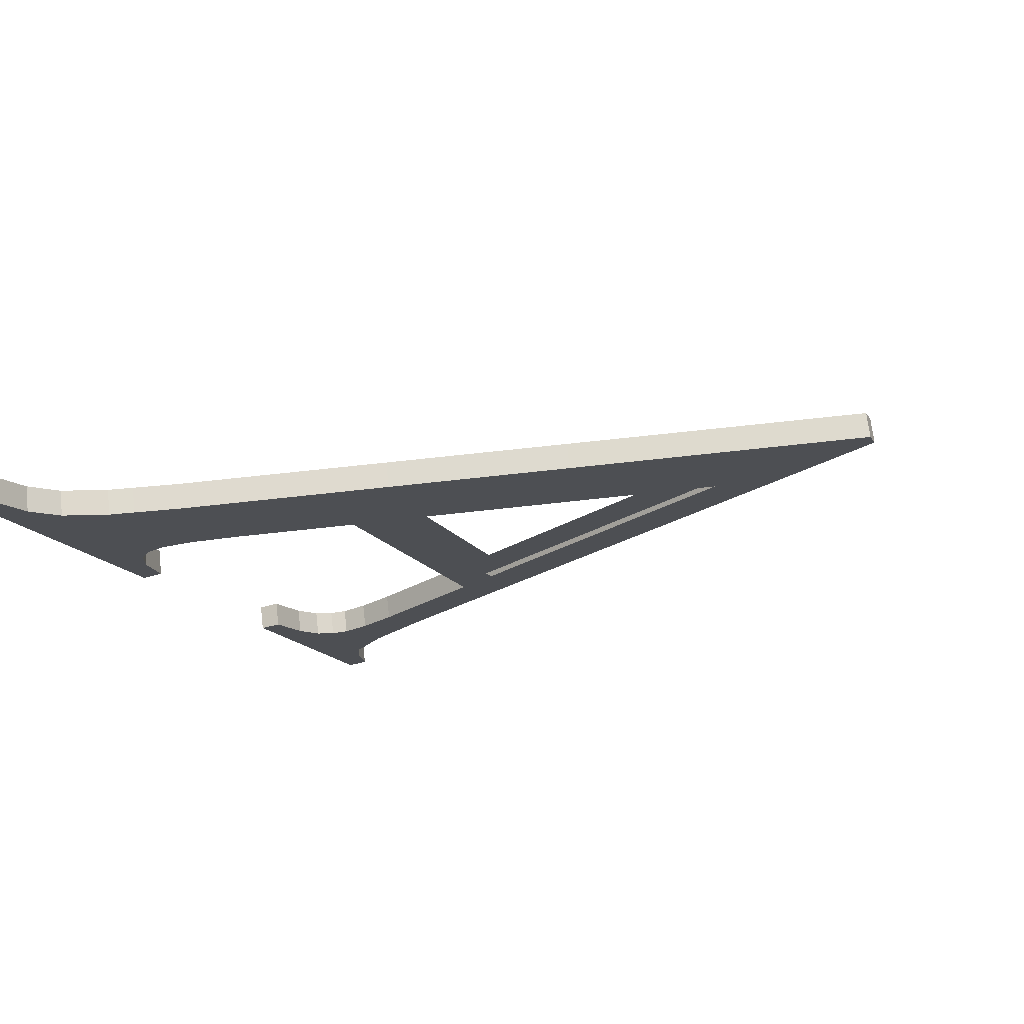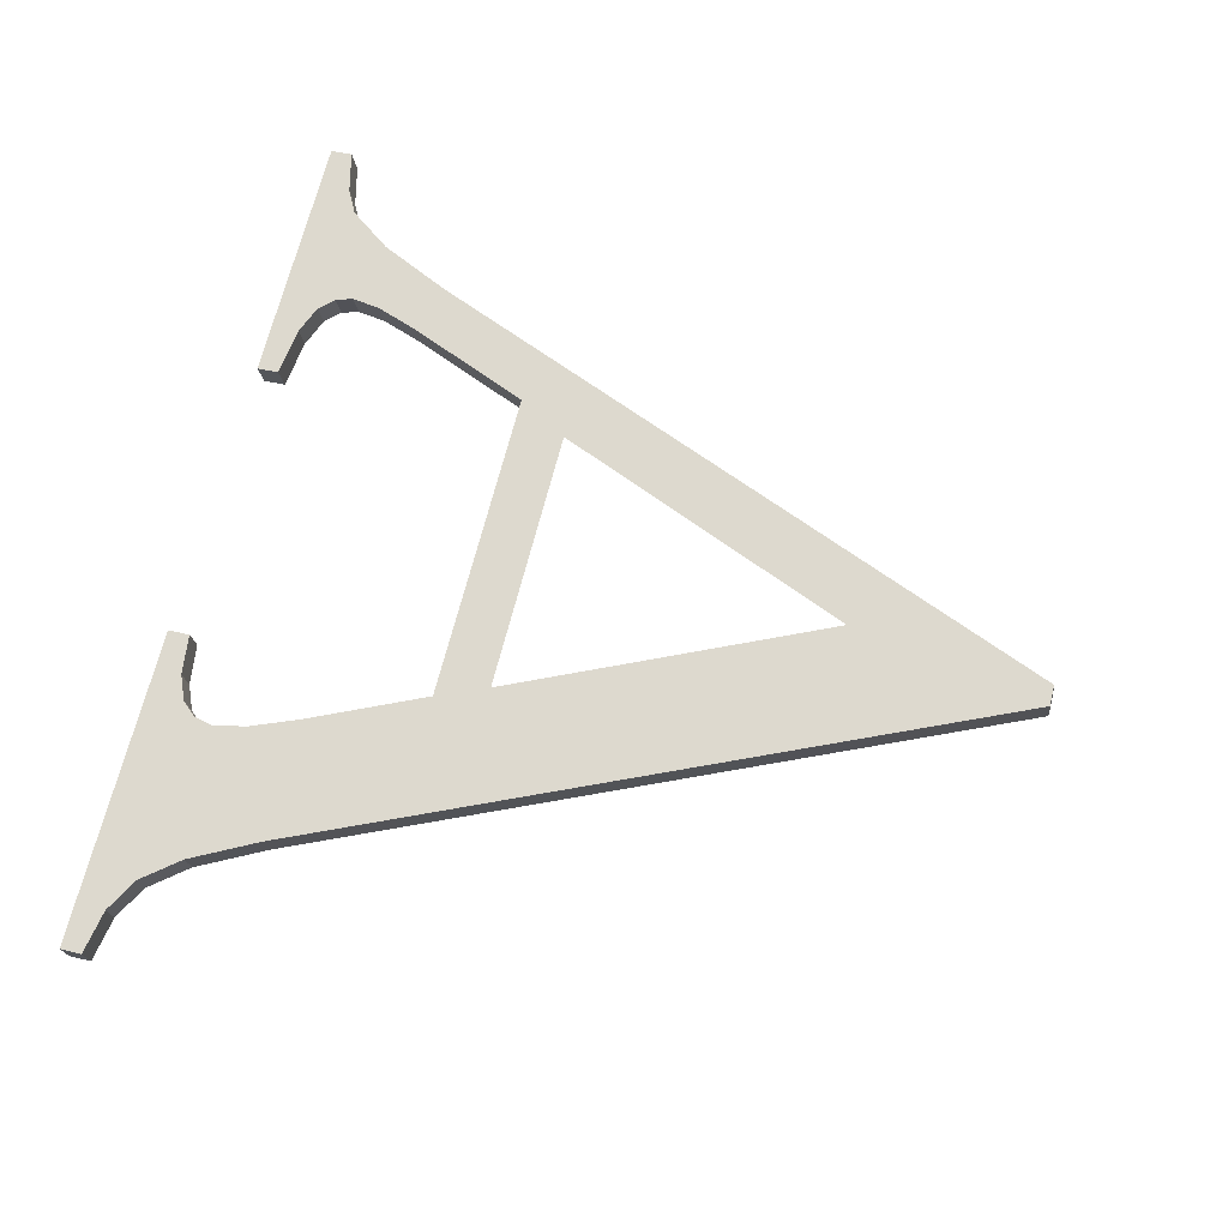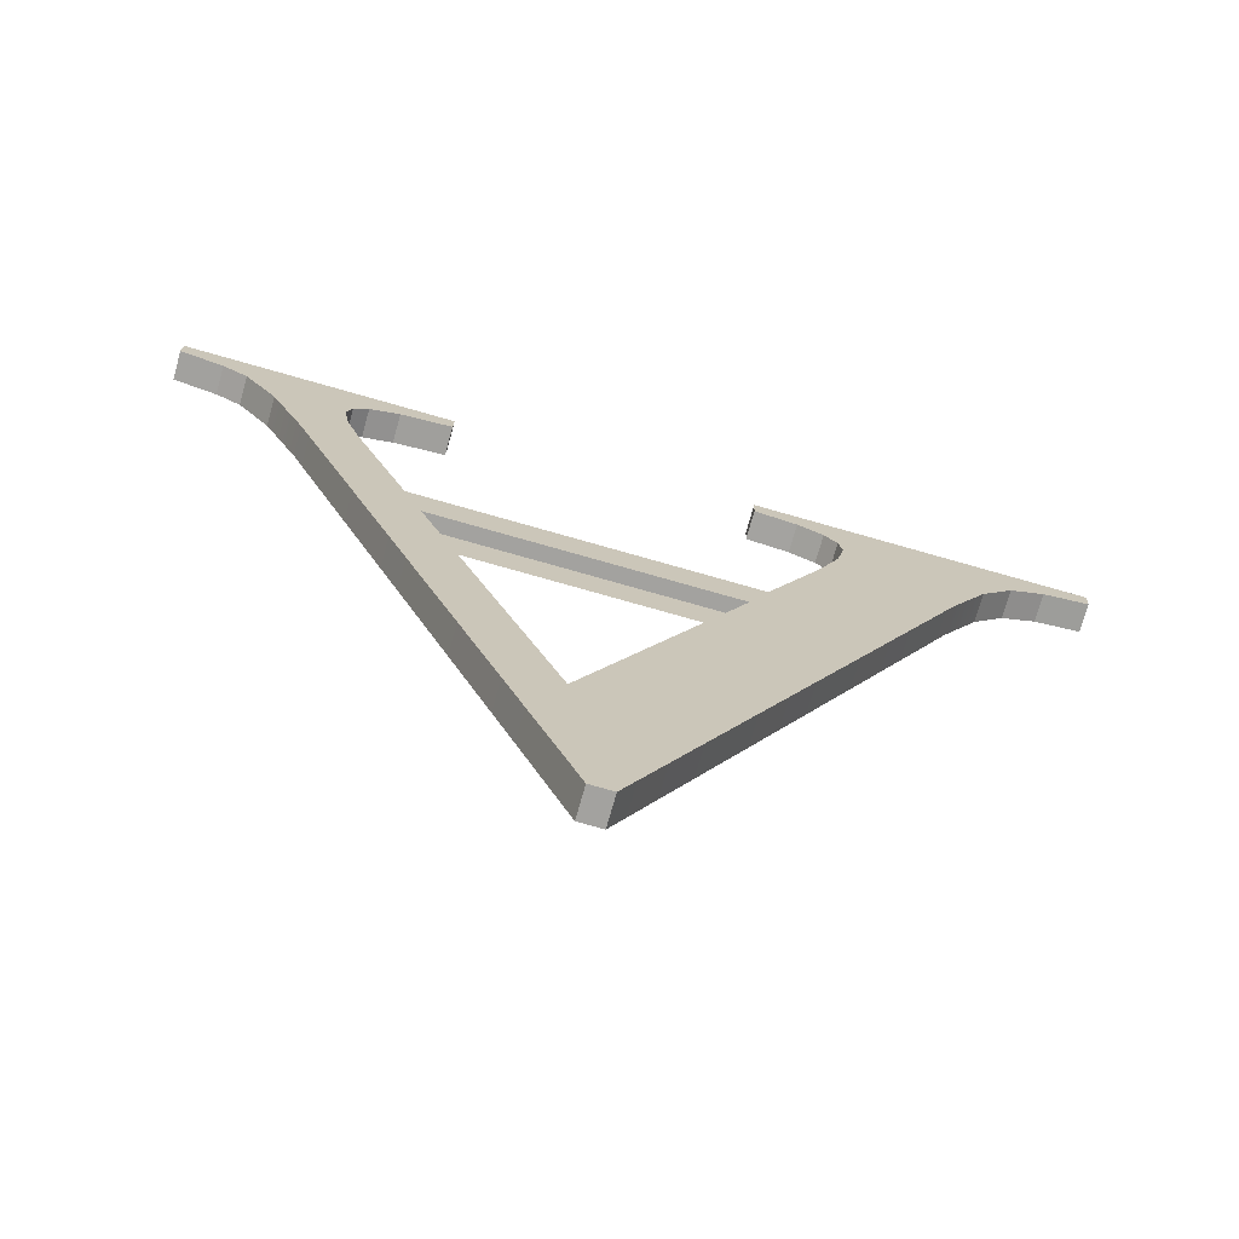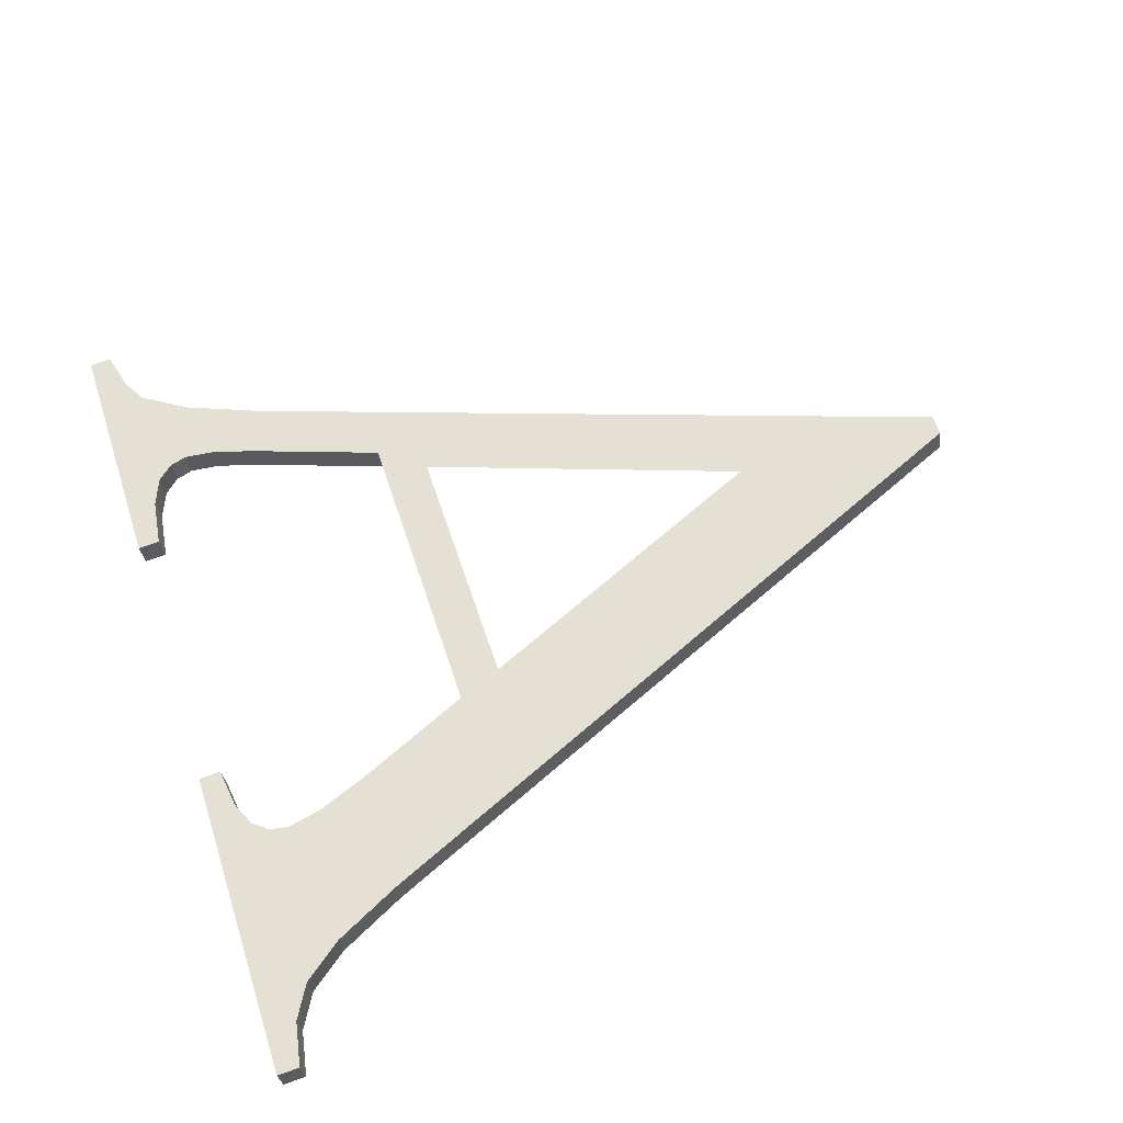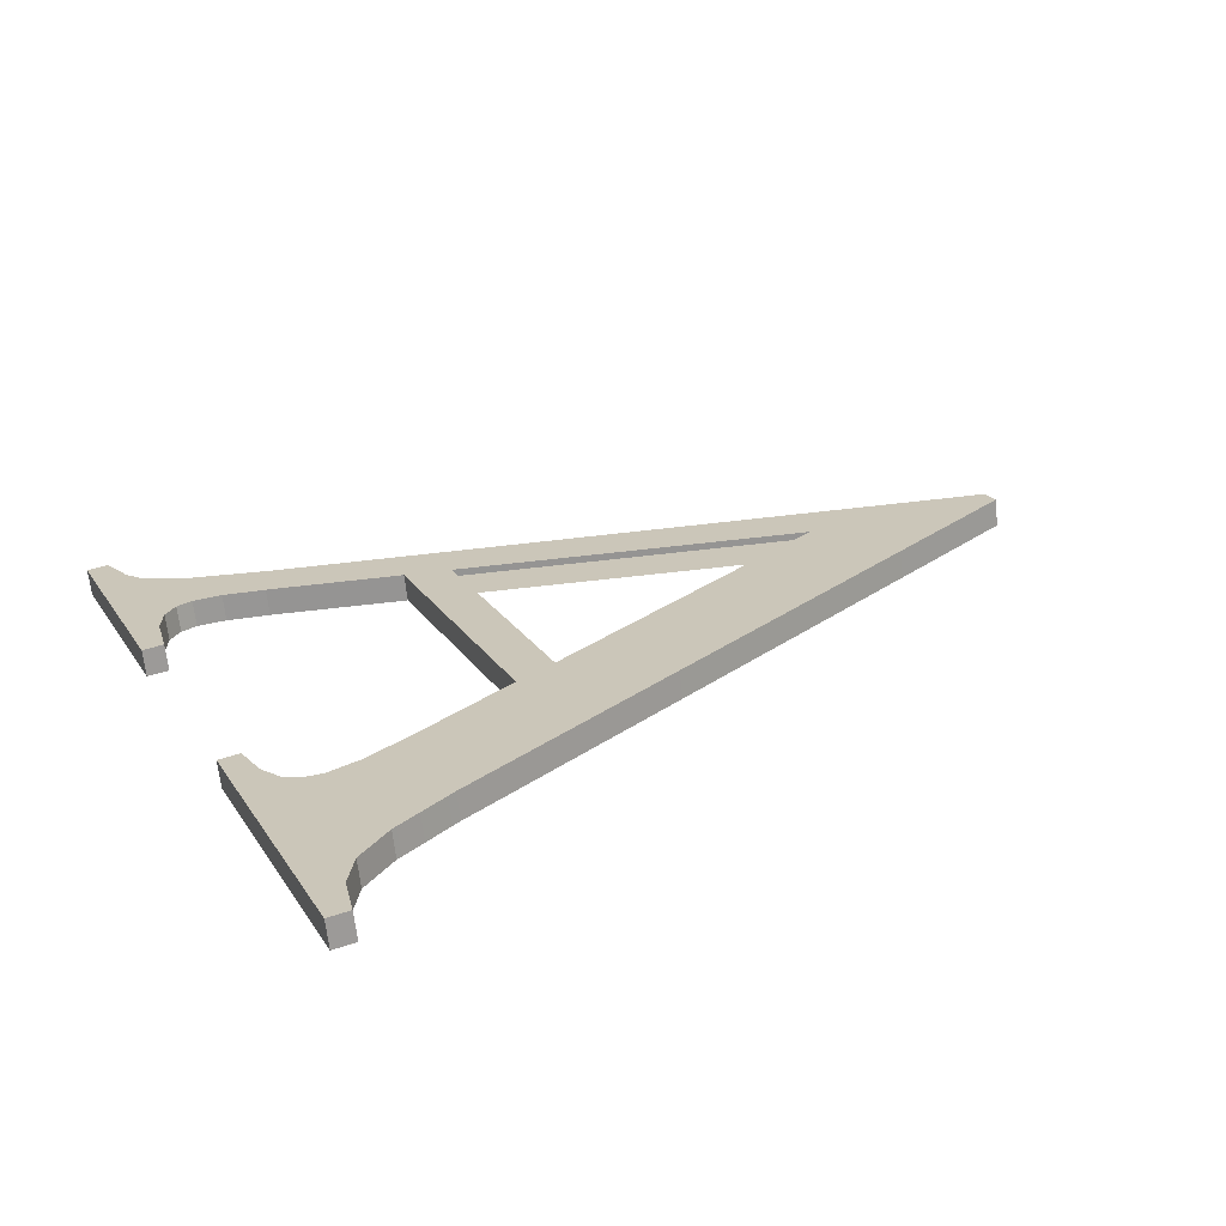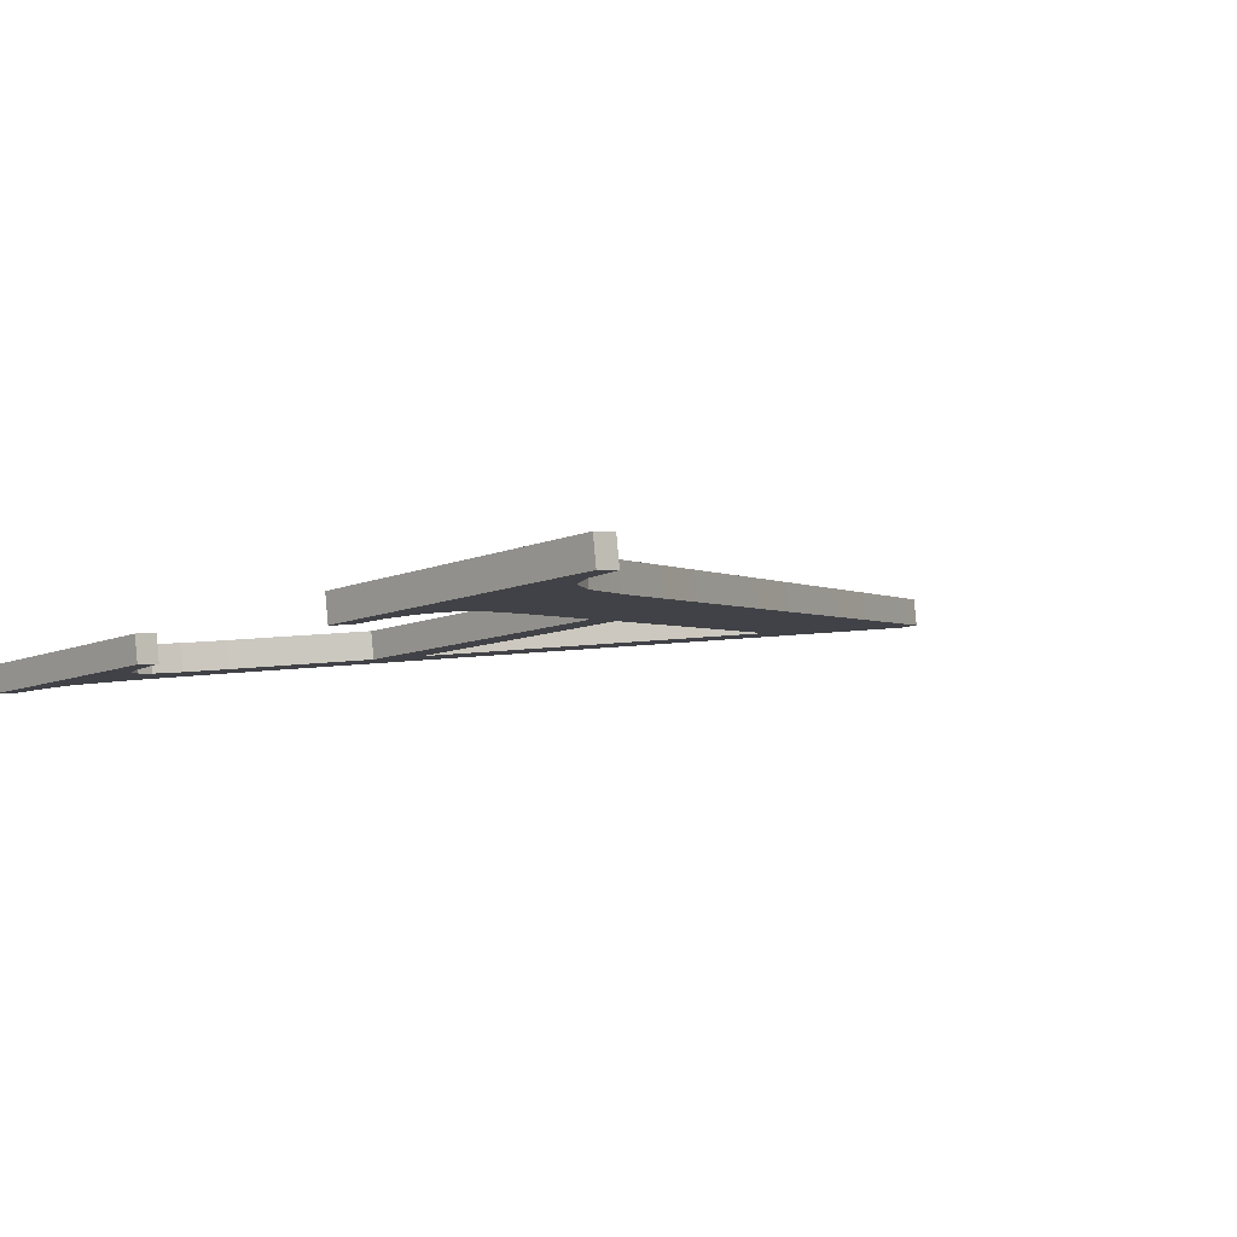
<metadata>
{"format":"obj","ext":"obj","renderer":"f3d","projection":"perspective","resolution":1024,"background":"white","views":[{"elev":-15.7,"azim":111.5,"up":"+Y"},{"elev":70.3,"azim":104.6,"up":"+Y"},{"elev":-79.7,"azim":-15.7,"up":"+Z"},{"elev":57.5,"azim":72.2,"up":"+Y"},{"elev":19.9,"azim":67.1,"up":"+Y"},{"elev":-9.5,"azim":47.9,"up":"+Y"}]}
</metadata>
<code>
o #ID1851
v -0.5758 0.009417 0.1206
v -0.5697 0.009304 0.1215
v -0.5762 0.009304 0.1215
v -0.5701 0.009417 0.1206
v -0.5802 0.008694 0.1264
v -0.581 0.008611 0.127
v -0.581 0.008667 0.1266
v -0.5758 0.008611 0.127
v -0.5797 0.008727 0.1261
v -0.5773 0.008714 0.1262
v -0.579 0.008838 0.1252
v -0.5776 0.008753 0.1259
v -0.5783 0.009025 0.1237
v -0.5777 0.008797 0.1256
v -0.5768 0.008684 0.1265
v -0.5758 0.008667 0.1266
v -0.5776 0.008872 0.125
v -0.5724 0.01073 0.1102
v -0.5773 0.008977 0.1241
v -0.5729 0.01025 0.1139
v -0.572 0.01073 0.1102
v -0.5662 0.009006 0.1239
v -0.5687 0.009006 0.1239
v -0.5683 0.008881 0.1249
v -0.5682 0.008794 0.1256
v -0.5691 0.008681 0.1265
v -0.5699 0.008611 0.127
v -0.5699 0.008667 0.1266
v -0.5634 0.008611 0.127
v -0.5686 0.008708 0.1263
v -0.5683 0.008747 0.126
v -0.5649 0.008737 0.126
v -0.5655 0.008835 0.1253
v -0.5643 0.008688 0.1264
v -0.5634 0.008667 0.1266
v -0.5697 0.009862 0.1216
v -0.5762 0.009304 0.1215
v -0.5697 0.009304 0.1215
v -0.5762 0.009862 0.1216
v -0.5762 0.009304 0.1215
v -0.5773 0.009535 0.1242
v -0.5773 0.008977 0.1241
v -0.5762 0.009862 0.1216
v -0.5773 0.008977 0.1241
v -0.5776 0.00943 0.125
v -0.5776 0.008872 0.125
v -0.5773 0.009535 0.1242
v -0.5776 0.008872 0.125
v -0.5777 0.009355 0.1256
v -0.5777 0.008797 0.1256
v -0.5776 0.00943 0.125
v -0.5777 0.008797 0.1256
v -0.5776 0.00931 0.126
v -0.5776 0.008753 0.1259
v -0.5777 0.009355 0.1256
v -0.5776 0.008753 0.1259
v -0.5773 0.009272 0.1263
v -0.5773 0.008714 0.1262
v -0.5776 0.00931 0.126
v -0.5773 0.009272 0.1263
v -0.5768 0.008684 0.1265
v -0.5773 0.008714 0.1262
v -0.5768 0.009242 0.1265
v -0.5768 0.009242 0.1265
v -0.5758 0.008667 0.1266
v -0.5768 0.008684 0.1265
v -0.5758 0.009225 0.1267
v -0.5758 0.008667 0.1266
v -0.5758 0.009168 0.1271
v -0.5758 0.008611 0.127
v -0.5758 0.009225 0.1267
v -0.5758 0.009168 0.1271
v -0.581 0.008611 0.127
v -0.5758 0.008611 0.127
v -0.581 0.009168 0.1271
v -0.581 0.009225 0.1267
v -0.581 0.008611 0.127
v -0.581 0.009168 0.1271
v -0.581 0.008667 0.1266
v -0.581 0.009225 0.1267
v -0.5802 0.008694 0.1264
v -0.581 0.008667 0.1266
v -0.5802 0.009251 0.1265
v -0.5802 0.009251 0.1265
v -0.5797 0.008727 0.1261
v -0.5802 0.008694 0.1264
v -0.5797 0.009285 0.1262
v -0.579 0.009396 0.1253
v -0.5797 0.008727 0.1261
v -0.5797 0.009285 0.1262
v -0.579 0.008838 0.1252
v -0.5783 0.009582 0.1238
v -0.579 0.008838 0.1252
v -0.579 0.009396 0.1253
v -0.5783 0.009025 0.1237
v -0.5724 0.01129 0.1102
v -0.5724 0.01073 0.1102
v -0.5724 0.01129 0.1102
v -0.572 0.01073 0.1102
v -0.5724 0.01073 0.1102
v -0.572 0.01129 0.1102
v -0.572 0.01073 0.1102
v -0.5662 0.009564 0.124
v -0.5662 0.009006 0.1239
v -0.572 0.01129 0.1102
v -0.5655 0.009393 0.1253
v -0.5655 0.008835 0.1253
v -0.5655 0.008835 0.1253
v -0.5649 0.009294 0.1261
v -0.5649 0.008737 0.126
v -0.5655 0.009393 0.1253
v -0.5649 0.009294 0.1261
v -0.5643 0.008688 0.1264
v -0.5649 0.008737 0.126
v -0.5643 0.009246 0.1265
v -0.5643 0.009246 0.1265
v -0.5634 0.008667 0.1266
v -0.5643 0.008688 0.1264
v -0.5634 0.009225 0.1267
v -0.5634 0.008667 0.1266
v -0.5634 0.009168 0.1271
v -0.5634 0.008611 0.127
v -0.5634 0.009225 0.1267
v -0.5634 0.009168 0.1271
v -0.5699 0.008611 0.127
v -0.5634 0.008611 0.127
v -0.5699 0.009168 0.1271
v -0.5699 0.009225 0.1267
v -0.5699 0.008611 0.127
v -0.5699 0.009168 0.1271
v -0.5699 0.008667 0.1266
v -0.5699 0.009225 0.1267
v -0.5691 0.008681 0.1265
v -0.5699 0.008667 0.1266
v -0.5691 0.009238 0.1266
v -0.5691 0.009238 0.1266
v -0.5686 0.008708 0.1263
v -0.5691 0.008681 0.1265
v -0.5686 0.009266 0.1263
v -0.5683 0.009305 0.126
v -0.5686 0.008708 0.1263
v -0.5686 0.009266 0.1263
v -0.5683 0.008747 0.126
v -0.5682 0.009352 0.1257
v -0.5683 0.008747 0.126
v -0.5683 0.009305 0.126
v -0.5682 0.008794 0.1256
v -0.5683 0.009438 0.125
v -0.5682 0.008794 0.1256
v -0.5682 0.009352 0.1257
v -0.5683 0.008881 0.1249
v -0.5687 0.009564 0.124
v -0.5683 0.008881 0.1249
v -0.5683 0.009438 0.125
v -0.5687 0.009006 0.1239
v -0.5697 0.009862 0.1216
v -0.5687 0.009006 0.1239
v -0.5687 0.009564 0.124
v -0.5697 0.009304 0.1215
v -0.5758 0.009168 0.1271
v -0.581 0.009225 0.1267
v -0.581 0.009168 0.1271
v -0.5802 0.009251 0.1265
v -0.5797 0.009285 0.1262
v -0.5773 0.009272 0.1263
v -0.579 0.009396 0.1253
v -0.5776 0.00931 0.126
v -0.5783 0.009582 0.1238
v -0.5777 0.009355 0.1256
v -0.5768 0.009242 0.1265
v -0.5758 0.009225 0.1267
v -0.5697 0.009862 0.1216
v -0.5758 0.009975 0.1207
v -0.5762 0.009862 0.1216
v -0.5701 0.009975 0.1207
v -0.5634 0.009168 0.1271
v -0.5699 0.009225 0.1267
v -0.5699 0.009168 0.1271
v -0.5691 0.009238 0.1266
v -0.5686 0.009266 0.1263
v -0.5683 0.009305 0.126
v -0.5682 0.009352 0.1257
v -0.5649 0.009294 0.1261
v -0.5655 0.009393 0.1253
v -0.5662 0.009564 0.124
v -0.5643 0.009246 0.1265
v -0.5634 0.009225 0.1267
v -0.5776 0.00943 0.125
v -0.5724 0.01129 0.1102
v -0.5773 0.009535 0.1242
v -0.5729 0.01081 0.114
v -0.572 0.01129 0.1102
v -0.5687 0.009564 0.124
v -0.5683 0.009438 0.125
f 1 2 3
f 3 2 1
f 2 1 4
f 4 1 2
f 5 6 7
f 7 6 5
f 6 5 8
f 8 5 6
f 8 5 9
f 9 5 8
f 8 9 10
f 10 9 8
f 10 9 11
f 11 9 10
f 10 11 12
f 12 11 10
f 12 11 13
f 13 11 12
f 12 13 14
f 14 13 12
f 8 10 15
f 15 10 8
f 8 15 16
f 16 15 8
f 13 17 14
f 14 17 13
f 17 13 18
f 18 13 17
f 17 18 19
f 19 18 17
f 19 18 3
f 3 18 19
f 3 18 1
f 1 18 3
f 1 18 20
f 20 18 1
f 20 18 4
f 4 18 20
f 4 18 21
f 21 18 4
f 4 21 22
f 22 21 4
f 4 22 2
f 2 22 4
f 2 22 23
f 23 22 2
f 23 22 24
f 24 22 23
f 24 22 25
f 25 22 24
f 26 27 28
f 28 27 26
f 27 26 29
f 29 26 27
f 29 26 30
f 30 26 29
f 29 30 31
f 31 30 29
f 29 31 25
f 25 31 29
f 29 25 32
f 32 25 29
f 32 25 33
f 33 25 32
f 33 25 22
f 22 25 33
f 29 32 34
f 34 32 29
f 29 34 35
f 35 34 29
f 36 37 38
f 38 37 36
f 37 36 39
f 39 36 37
f 40 41 42
f 42 41 40
f 41 40 43
f 43 40 41
f 44 45 46
f 46 45 44
f 45 44 47
f 47 44 45
f 48 49 50
f 50 49 48
f 49 48 51
f 51 48 49
f 52 53 54
f 54 53 52
f 53 52 55
f 55 52 53
f 56 57 58
f 58 57 56
f 57 56 59
f 59 56 57
f 60 61 62
f 62 61 60
f 61 60 63
f 63 60 61
f 64 65 66
f 66 65 64
f 65 64 67
f 67 64 65
f 68 69 70
f 70 69 68
f 69 68 71
f 71 68 69
f 72 73 74
f 74 73 72
f 73 72 75
f 75 72 73
f 76 77 78
f 78 77 76
f 77 76 79
f 79 76 77
f 80 81 82
f 82 81 80
f 81 80 83
f 83 80 81
f 84 85 86
f 86 85 84
f 85 84 87
f 87 84 85
f 88 89 90
f 90 89 88
f 89 88 91
f 91 88 89
f 92 93 94
f 94 93 92
f 93 92 95
f 95 92 93
f 96 95 92
f 92 95 96
f 95 96 97
f 97 96 95
f 98 99 100
f 100 99 98
f 99 98 101
f 101 98 99
f 102 103 104
f 104 103 102
f 103 102 105
f 105 102 103
f 104 106 107
f 107 106 104
f 106 104 103
f 103 104 106
f 108 109 110
f 110 109 108
f 109 108 111
f 111 108 109
f 112 113 114
f 114 113 112
f 113 112 115
f 115 112 113
f 116 117 118
f 118 117 116
f 117 116 119
f 119 116 117
f 120 121 122
f 122 121 120
f 121 120 123
f 123 120 121
f 124 125 126
f 126 125 124
f 125 124 127
f 127 124 125
f 128 129 130
f 130 129 128
f 129 128 131
f 131 128 129
f 132 133 134
f 134 133 132
f 133 132 135
f 135 132 133
f 136 137 138
f 138 137 136
f 137 136 139
f 139 136 137
f 140 141 142
f 142 141 140
f 141 140 143
f 143 140 141
f 144 145 146
f 146 145 144
f 145 144 147
f 147 144 145
f 148 149 150
f 150 149 148
f 149 148 151
f 151 148 149
f 152 153 154
f 154 153 152
f 153 152 155
f 155 152 153
f 156 157 158
f 158 157 156
f 157 156 159
f 159 156 157
f 160 161 162
f 162 161 160
f 161 160 163
f 163 160 161
f 163 160 164
f 164 160 163
f 164 160 165
f 165 160 164
f 164 165 166
f 166 165 164
f 166 165 167
f 167 165 166
f 166 167 168
f 168 167 166
f 168 167 169
f 169 167 168
f 165 160 170
f 170 160 165
f 170 160 171
f 171 160 170
f 172 173 174
f 174 173 172
f 173 172 175
f 175 172 173
f 176 177 178
f 178 177 176
f 177 176 179
f 179 176 177
f 179 176 180
f 180 176 179
f 180 176 181
f 181 176 180
f 181 176 182
f 182 176 181
f 182 176 183
f 183 176 182
f 182 183 184
f 184 183 182
f 182 184 185
f 185 184 182
f 183 176 186
f 186 176 183
f 186 176 187
f 187 176 186
f 168 188 189
f 189 188 168
f 188 168 169
f 169 168 188
f 189 188 190
f 190 188 189
f 189 190 174
f 174 190 189
f 189 174 173
f 173 174 189
f 189 173 191
f 191 173 189
f 189 191 175
f 175 191 189
f 189 175 192
f 192 175 189
f 192 175 185
f 185 175 192
f 185 175 172
f 172 175 185
f 185 172 193
f 193 172 185
f 185 193 194
f 194 193 185
f 185 194 182
f 182 194 185

</code>
